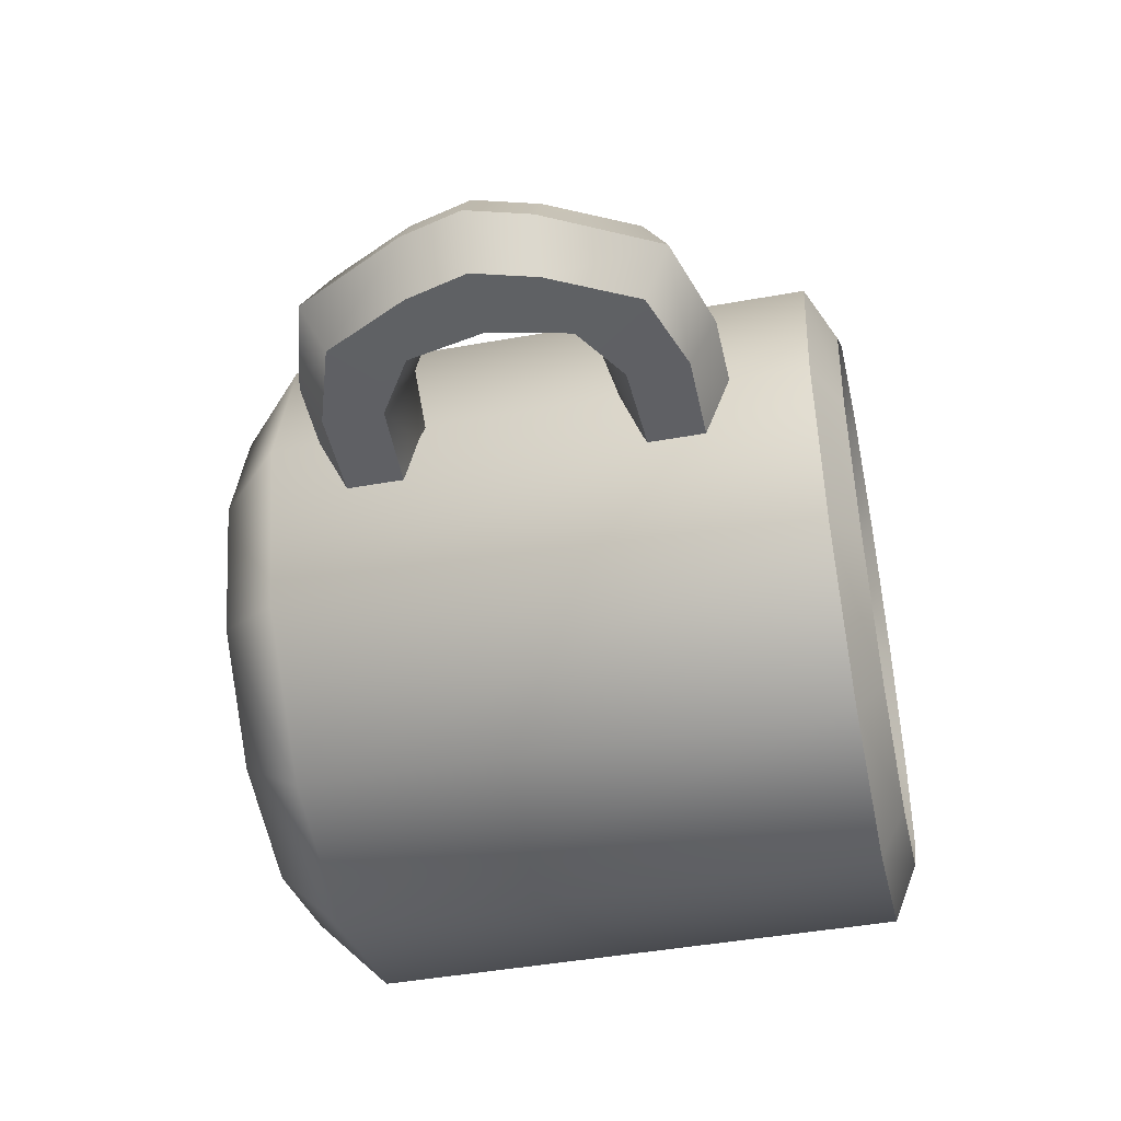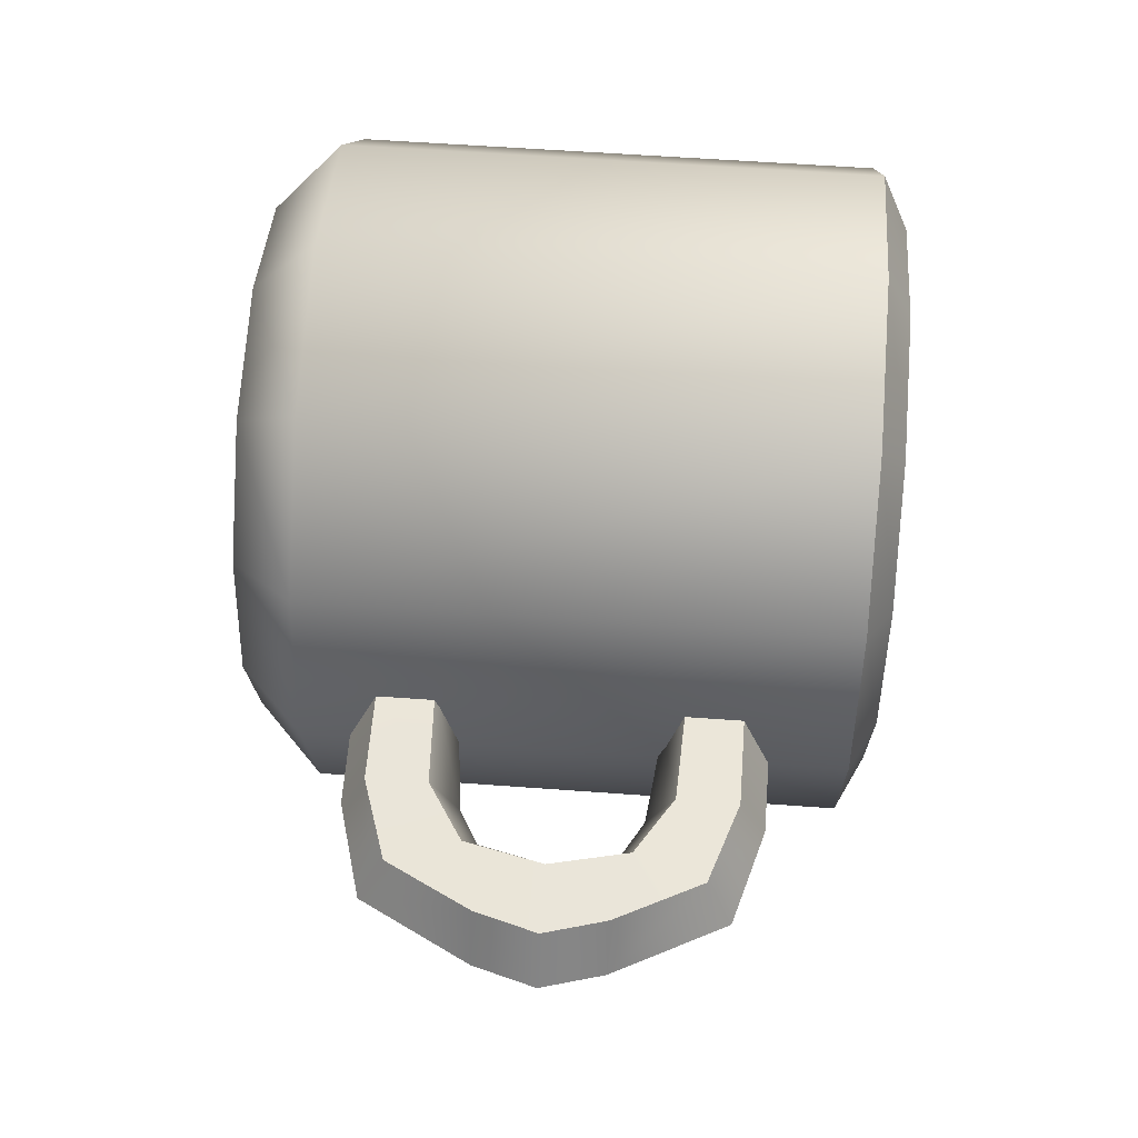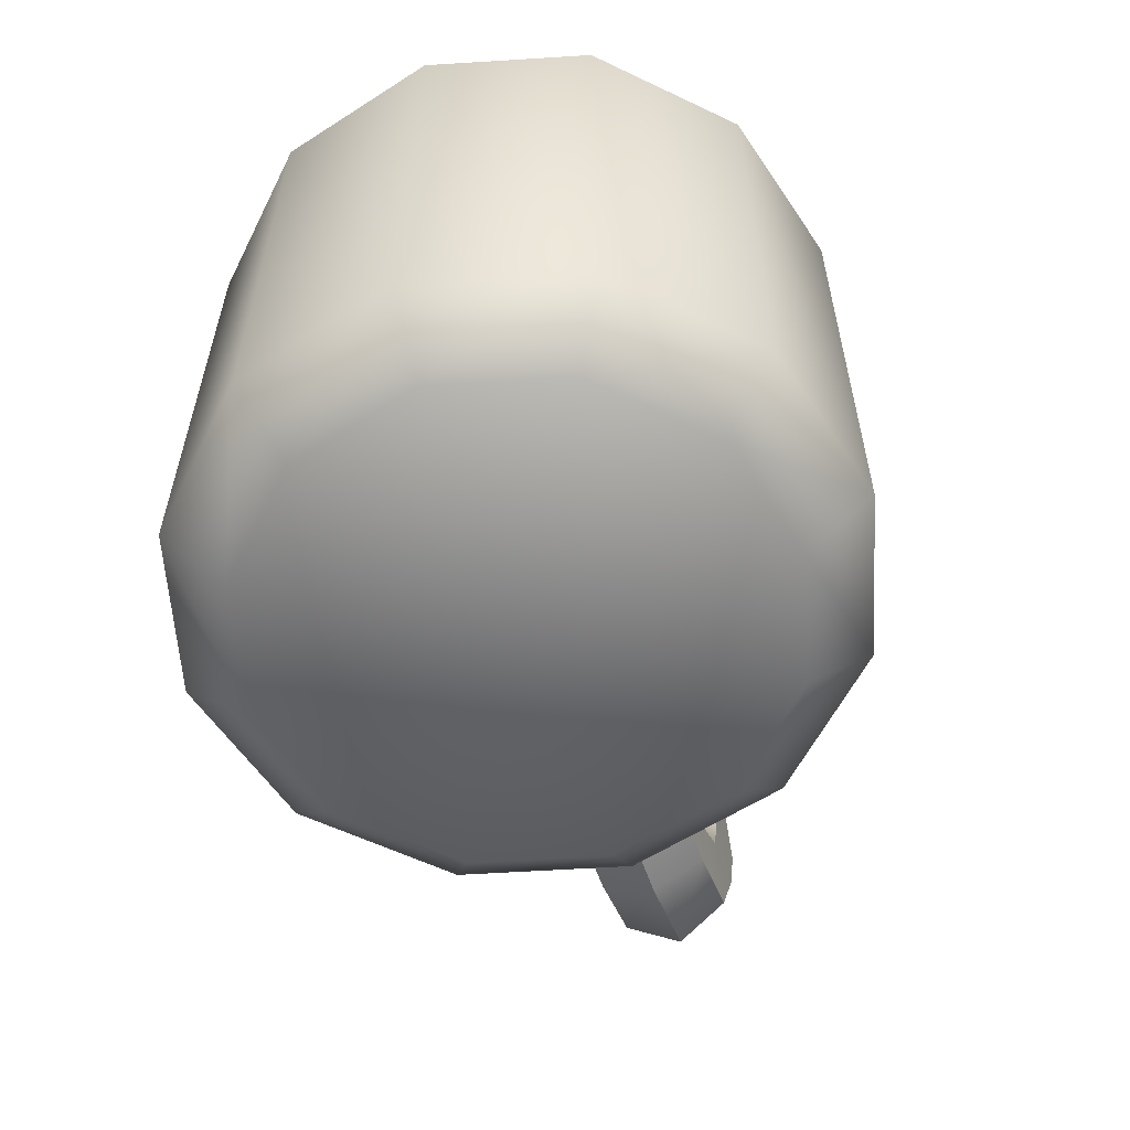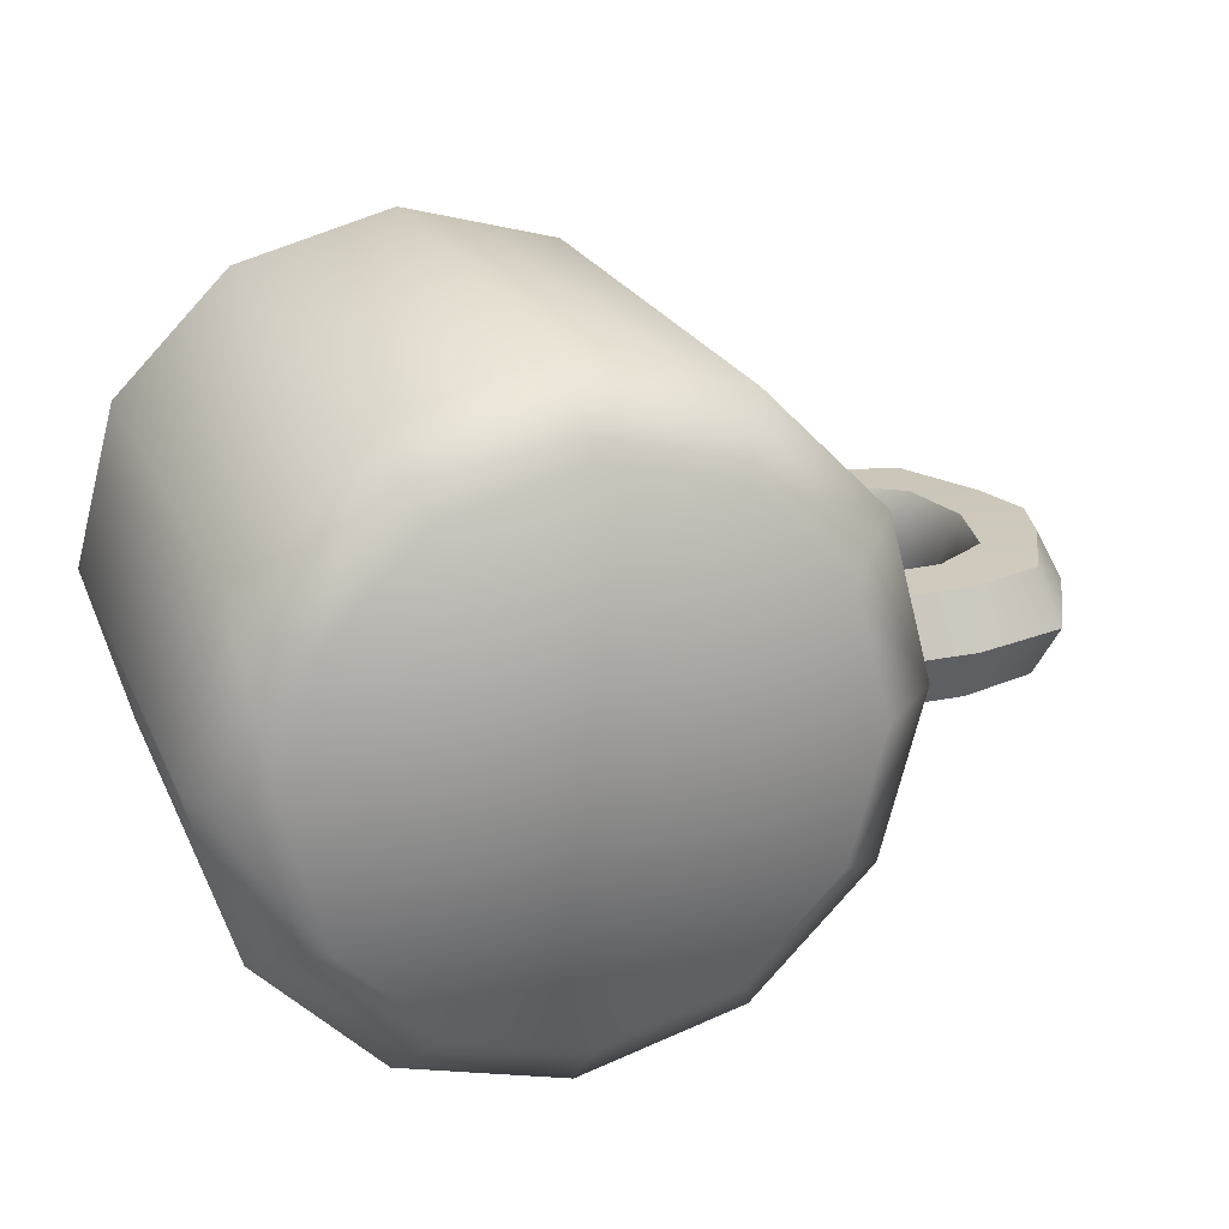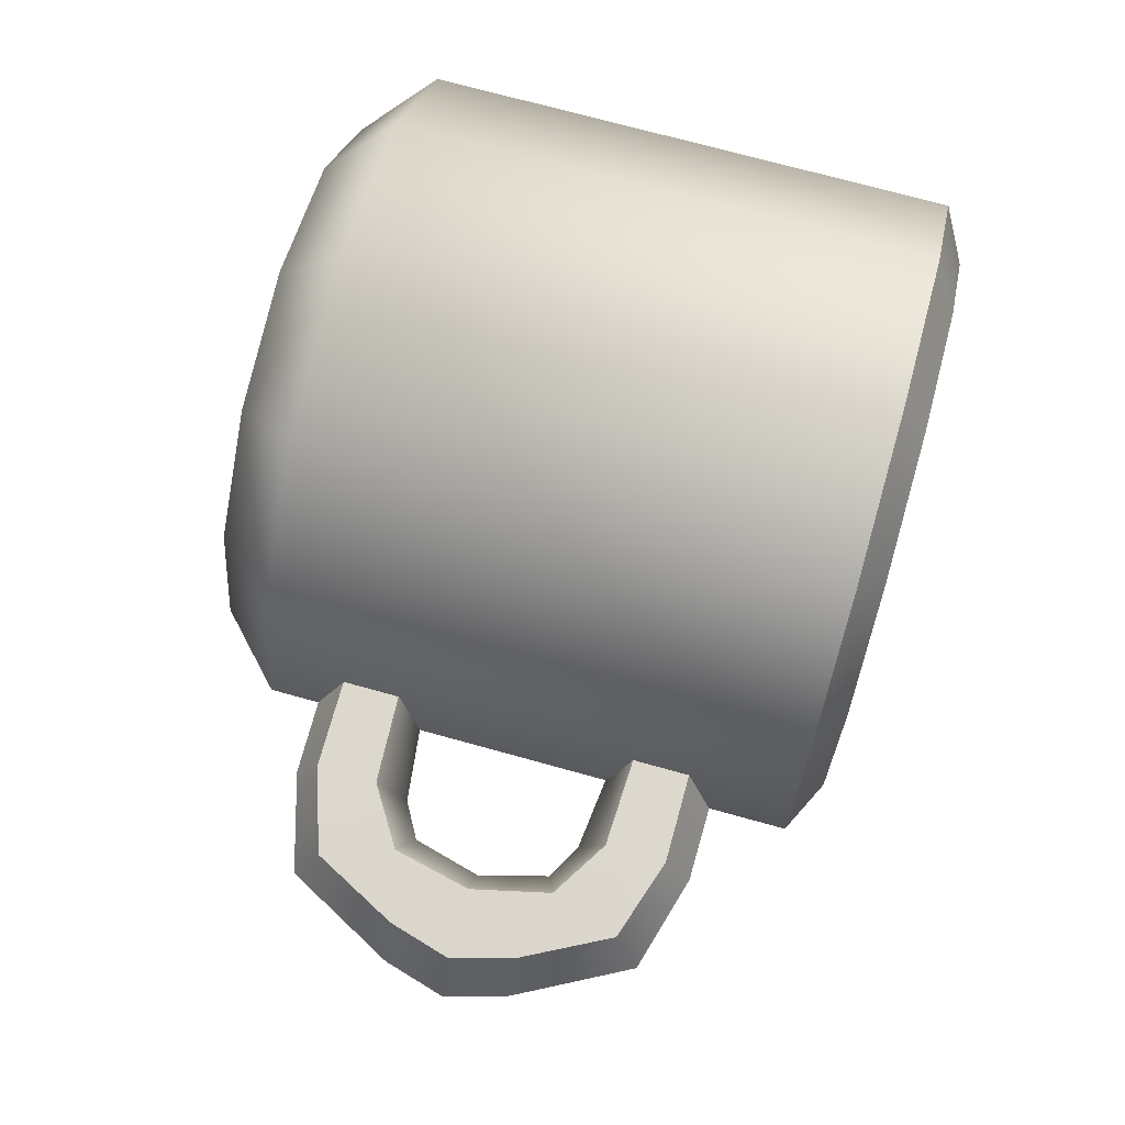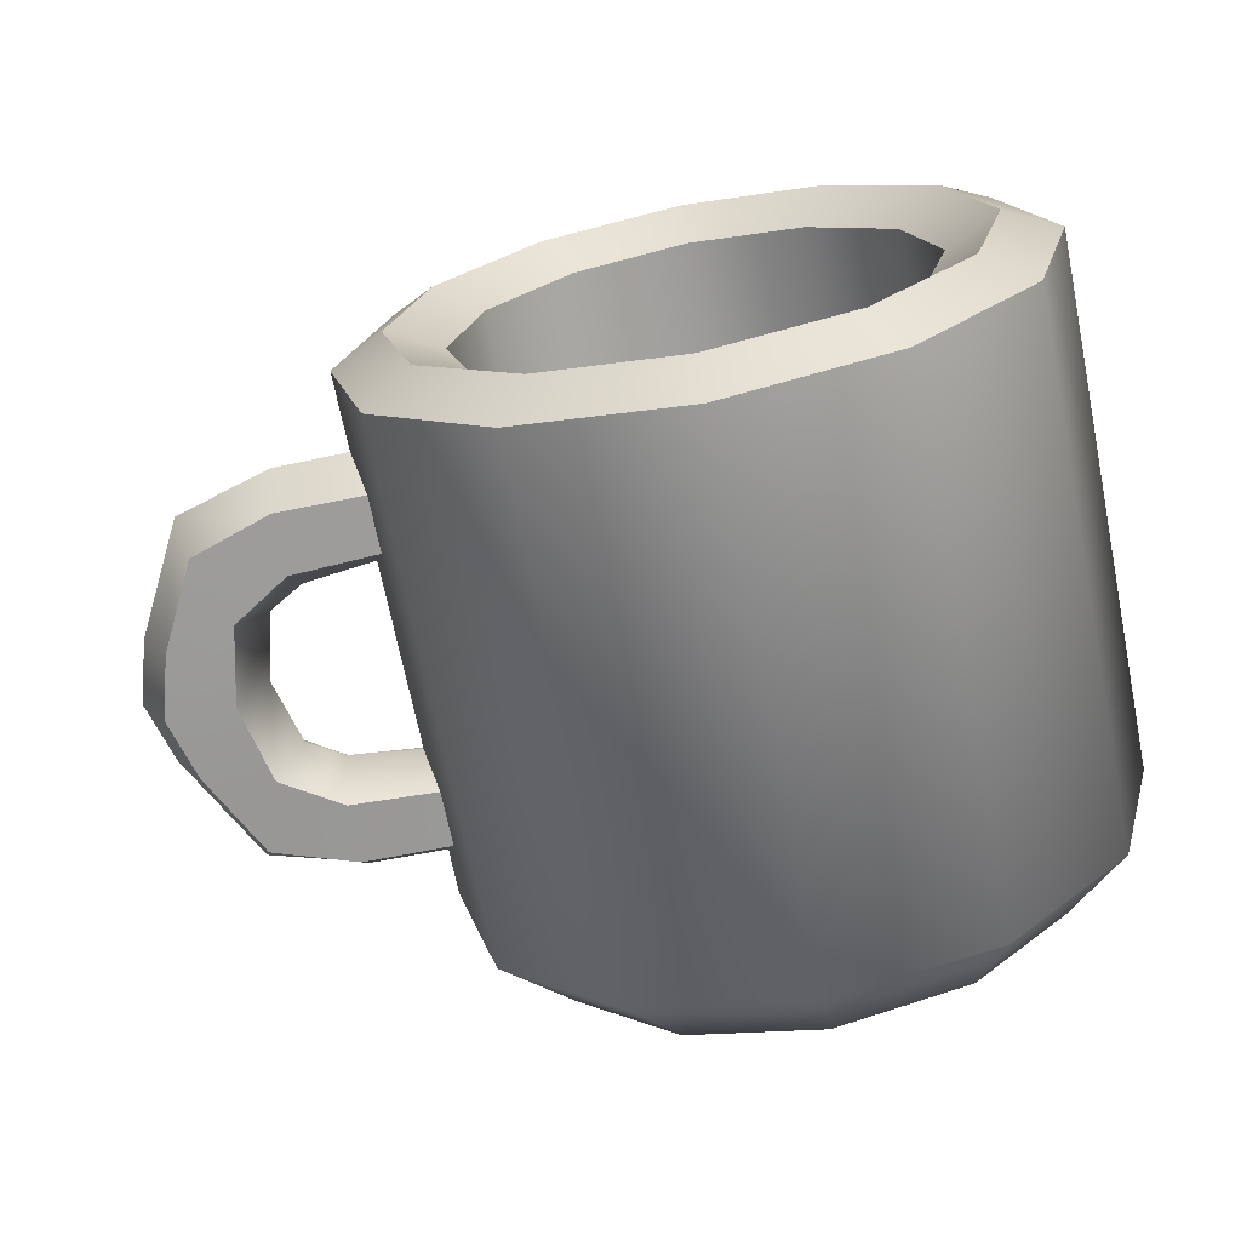
<metadata>
{"format":"obj","ext":"obj","renderer":"f3d","projection":"perspective","resolution":1024,"background":"white","views":[{"elev":-44.5,"azim":101.9,"up":"+Z"},{"elev":57.0,"azim":94.4,"up":"+Z"},{"elev":-58.5,"azim":-71.4,"up":"+Y"},{"elev":22.0,"azim":-19.2,"up":"+Z"},{"elev":72.1,"azim":105.5,"up":"+Z"},{"elev":-69.4,"azim":-168.6,"up":"+Z"}]}
</metadata>
<code>
o mug_red
v 0 0.3353 -0.1273
v 0.06324 0.3353 -0.1103
v 0.1095 0.3353 -0.06365
v 0.1265 0.3353 0
v 0.1095 0.3353 0.06365
v 0.06324 0.3353 0.1103
v -0 0.3353 0.1273
v -0.06324 0.3353 0.1103
v -0.1095 0.3353 0.06365
v -0.1265 0.3353 -0
v -0.1095 0.3353 -0.06365
v -0.06324 0.3353 -0.1103
v 0.09314 0.3353 -0.1624
v 0 0.3353 -0.1875
v 0.1613 0.3353 -0.09375
v 0.1863 0.3353 0
v 0.1613 0.3353 0.09375
v 0.09314 0.3353 0.1624
v -0 0.3353 0.1875
v -0.09314 0.3353 0.1624
v -0.1613 0.3353 0.09375
v -0.1863 0.3353 -0
v -0.1613 0.3353 -0.09375
v -0.09314 0.3353 -0.1624
v 0 0.03687 0
v -0 0 -0
v 0 0.03687 -0.1875
v 0.09314 0.03687 -0.1624
v 0.1613 0.03687 -0.09375
v 0.1863 0.03687 0
v 0.1613 0.03687 0.09375
v 0.09314 0.03687 0.1624
v -0 0.03687 0.1875
v -0.09314 0.03687 0.1624
v -0.1613 0.03687 0.09375
v -0.1863 0.03687 -0
v -0.1613 0.03687 -0.09375
v -0.09314 0.03687 -0.1624
v 0 0.35 -0.1574
v 0.07819 0.35 -0.1363
v 0.1354 0.35 -0.0787
v 0.1564 0.35 0
v 0.1354 0.35 0.0787
v 0.07819 0.35 0.1363
v -0 0.35 0.1574
v -0.07819 0.35 0.1363
v -0.1354 0.35 0.0787
v -0.1564 0.35 -0
v -0.1354 0.35 -0.0787
v -0.07819 0.35 -0.1363
v 0.1706 0.2921 0
v 0.1706 0.2768 0.03039
v 0.1706 0.2455 0.03039
v 0.1706 0.234 0
v 0.1706 0.2455 -0.03039
v 0.1706 0.2768 -0.03039
v 0.1706 0.06442 0
v 0.1706 0.0797 0.03039
v 0.1706 0.111 0.03039
v 0.1706 0.1225 0
v 0.1706 0.111 -0.03039
v 0.1706 0.0797 -0.03039
v 0.3156 0.1431 0
v 0.3156 0.2134 0
v 0.299 0.2135 0.03001
v 0.299 0.143 0.03001
v 0.2606 0.2225 0.03096
v 0.2606 0.134 0.03096
v 0.2467 0.2164 0
v 0.2467 0.14 0
v 0.2606 0.2225 -0.03096
v 0.2606 0.134 -0.03096
v 0.299 0.2135 -0.03001
v 0.299 0.143 -0.03001
v 0.2826 0.276 0
v 0.2277 0.2915 0
v 0.2278 0.2768 0.03016
v 0.2741 0.2616 0.03
v 0.2276 0.2431 0.03081
v 0.2271 0.2276 0
v 0.2276 0.2431 -0.03081
v 0.2278 0.2768 -0.03016
v 0.2741 0.2616 -0.03
v 0.2277 0.06495 0
v 0.2826 0.08051 0
v 0.2741 0.09495 0.03
v 0.2278 0.07974 0.03016
v 0.2276 0.1134 0.03081
v 0.2271 0.1289 0
v 0.2276 0.1134 -0.03081
v 0.2278 0.07974 -0.03016
v 0.2741 0.09495 -0.03
v 0.07385 0 -0.1288
v 0 0 -0.1487
v 0.1279 0 -0.07434
v 0.1477 0 0
v 0.1279 0 0.07434
v 0.07385 0 0.1288
v -0 0 0.1487
v -0.07385 0 0.1288
v -0.1279 0 0.07434
v -0.1477 0 -0
v -0.1279 0 -0.07434
v -0.07385 0 -0.1288
v 0.06324 0.03687 -0.1103
v 0 0.03687 -0.1273
v 0.1095 0.03687 -0.06365
v 0.1265 0.03687 0
v 0.1095 0.03687 0.06365
v 0.06324 0.03687 0.1103
v -0 0.03687 0.1273
v -0.06324 0.03687 0.1103
v -0.1095 0.03687 0.06365
v -0.1265 0.03687 -0
v -0.1095 0.03687 -0.06365
v -0.06324 0.03687 -0.1103
v 0.3256 0.1782 0
v 0.309 0.1782 0.03001
v 0.2706 0.1782 0.03096
v 0.2567 0.1782 0
v 0.2706 0.1782 -0.03096
v 0.309 0.1782 -0.03001
f 38 24 14 27
f 29 15 16 30
f 30 16 17 31
f 31 17 18 32
f 32 18 19 33
f 33 19 20 34
f 34 20 21 35
f 35 21 22 36
f 36 22 23 37
f 37 23 24 38
f 2 1 106 105
f 28 13 15 29
f 27 14 13 28
f 39 40 13 14
f 40 41 15 13
f 41 42 16 15
f 42 43 17 16
f 43 44 18 17
f 44 45 19 18
f 45 46 20 19
f 46 47 21 20
f 47 48 22 21
f 48 49 23 22
f 49 50 24 23
f 50 39 14 24
f 9 8 112 113
f 6 5 109 110
f 1 12 116 106
f 3 2 105 107
f 10 9 113 114
f 7 6 110 111
f 4 3 107 108
f 11 10 114 115
f 8 7 111 112
f 5 4 108 109
f 12 11 115 116
f 27 28 93 94
f 28 29 95 93
f 29 30 96 95
f 30 31 97 96
f 31 32 98 97
f 32 33 99 98
f 33 34 100 99
f 34 35 101 100
f 35 36 102 101
f 36 37 103 102
f 37 38 104 103
f 38 27 94 104
f 12 1 39 50
f 11 12 50 49
f 10 11 49 48
f 9 10 48 47
f 8 9 47 46
f 7 8 46 45
f 6 7 45 44
f 5 6 44 43
f 4 5 43 42
f 3 4 42 41
f 2 3 41 40
f 1 2 40 39
f 64 75 78 65
f 60 89 90 61
f 61 90 91 62
f 85 63 66 86
f 92 74 63 85
f 59 88 89 60
f 72 74 92
f 57 84 87 58
f 82 56 51 76
f 79 53 54 80
f 80 54 55 81
f 81 55 56 82
f 62 91 84 57
f 58 87 88 59
f 77 52 53 79
f 71 83 73
f 65 78 67
f 73 83 75 64
f 117 118 66 63
f 118 119 68 66
f 119 120 70 68
f 120 121 72 70
f 121 122 74 72
f 117 122 73 64
f 86 66 68
f 76 77 78 75
f 77 79 67 78
f 79 80 69 67
f 80 81 71 69
f 81 82 83 71
f 85 86 87 84
f 86 68 88 87
f 68 70 89 88
f 70 72 90 89
f 84 91 92 85
f 75 83 82 76
f 72 92 91 90
f 76 51 52 77
f 26 94 93
f 26 93 95
f 26 95 96
f 26 96 97
f 26 97 98
f 26 98 99
f 26 99 100
f 26 100 101
f 26 101 102
f 26 102 103
f 26 103 104
f 26 104 94
f 25 105 106
f 25 107 105
f 25 108 107
f 25 109 108
f 25 110 109
f 25 111 110
f 25 112 111
f 25 113 112
f 25 114 113
f 25 115 114
f 25 116 115
f 25 106 116
f 63 74 122 117
f 71 73 122 121
f 69 71 121 120
f 67 69 120 119
f 65 67 119 118
f 64 65 118 117

</code>
